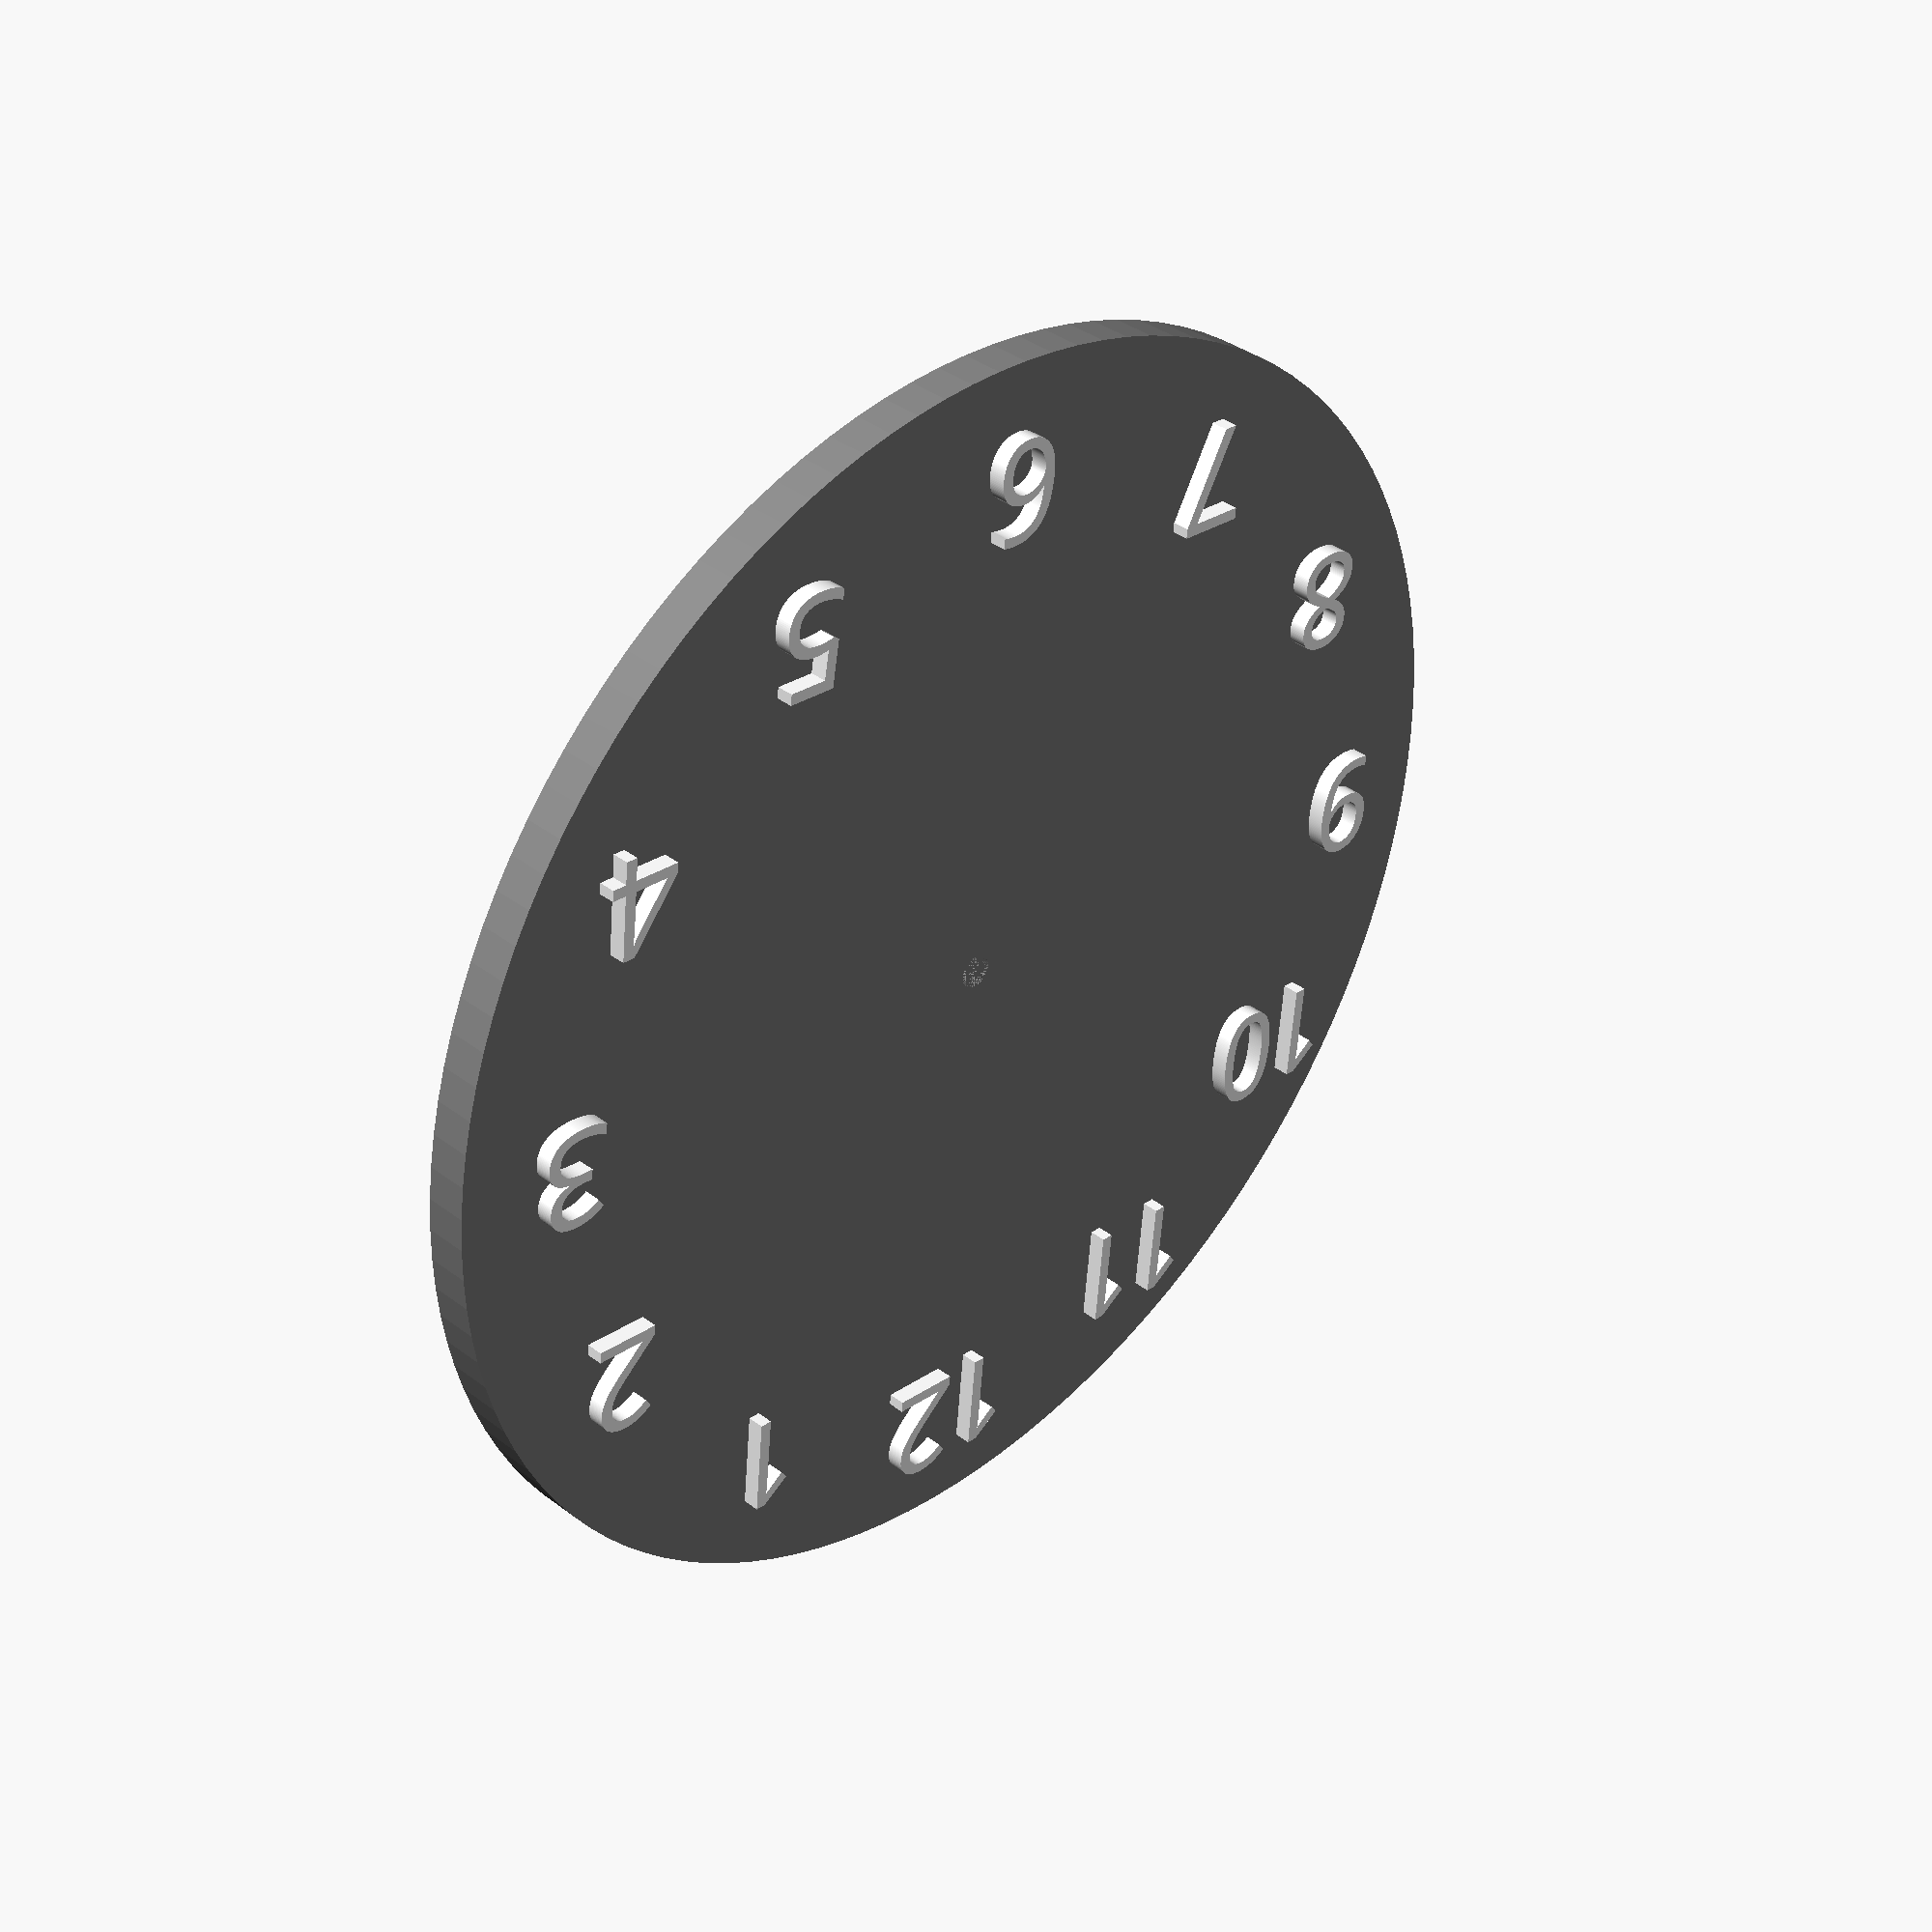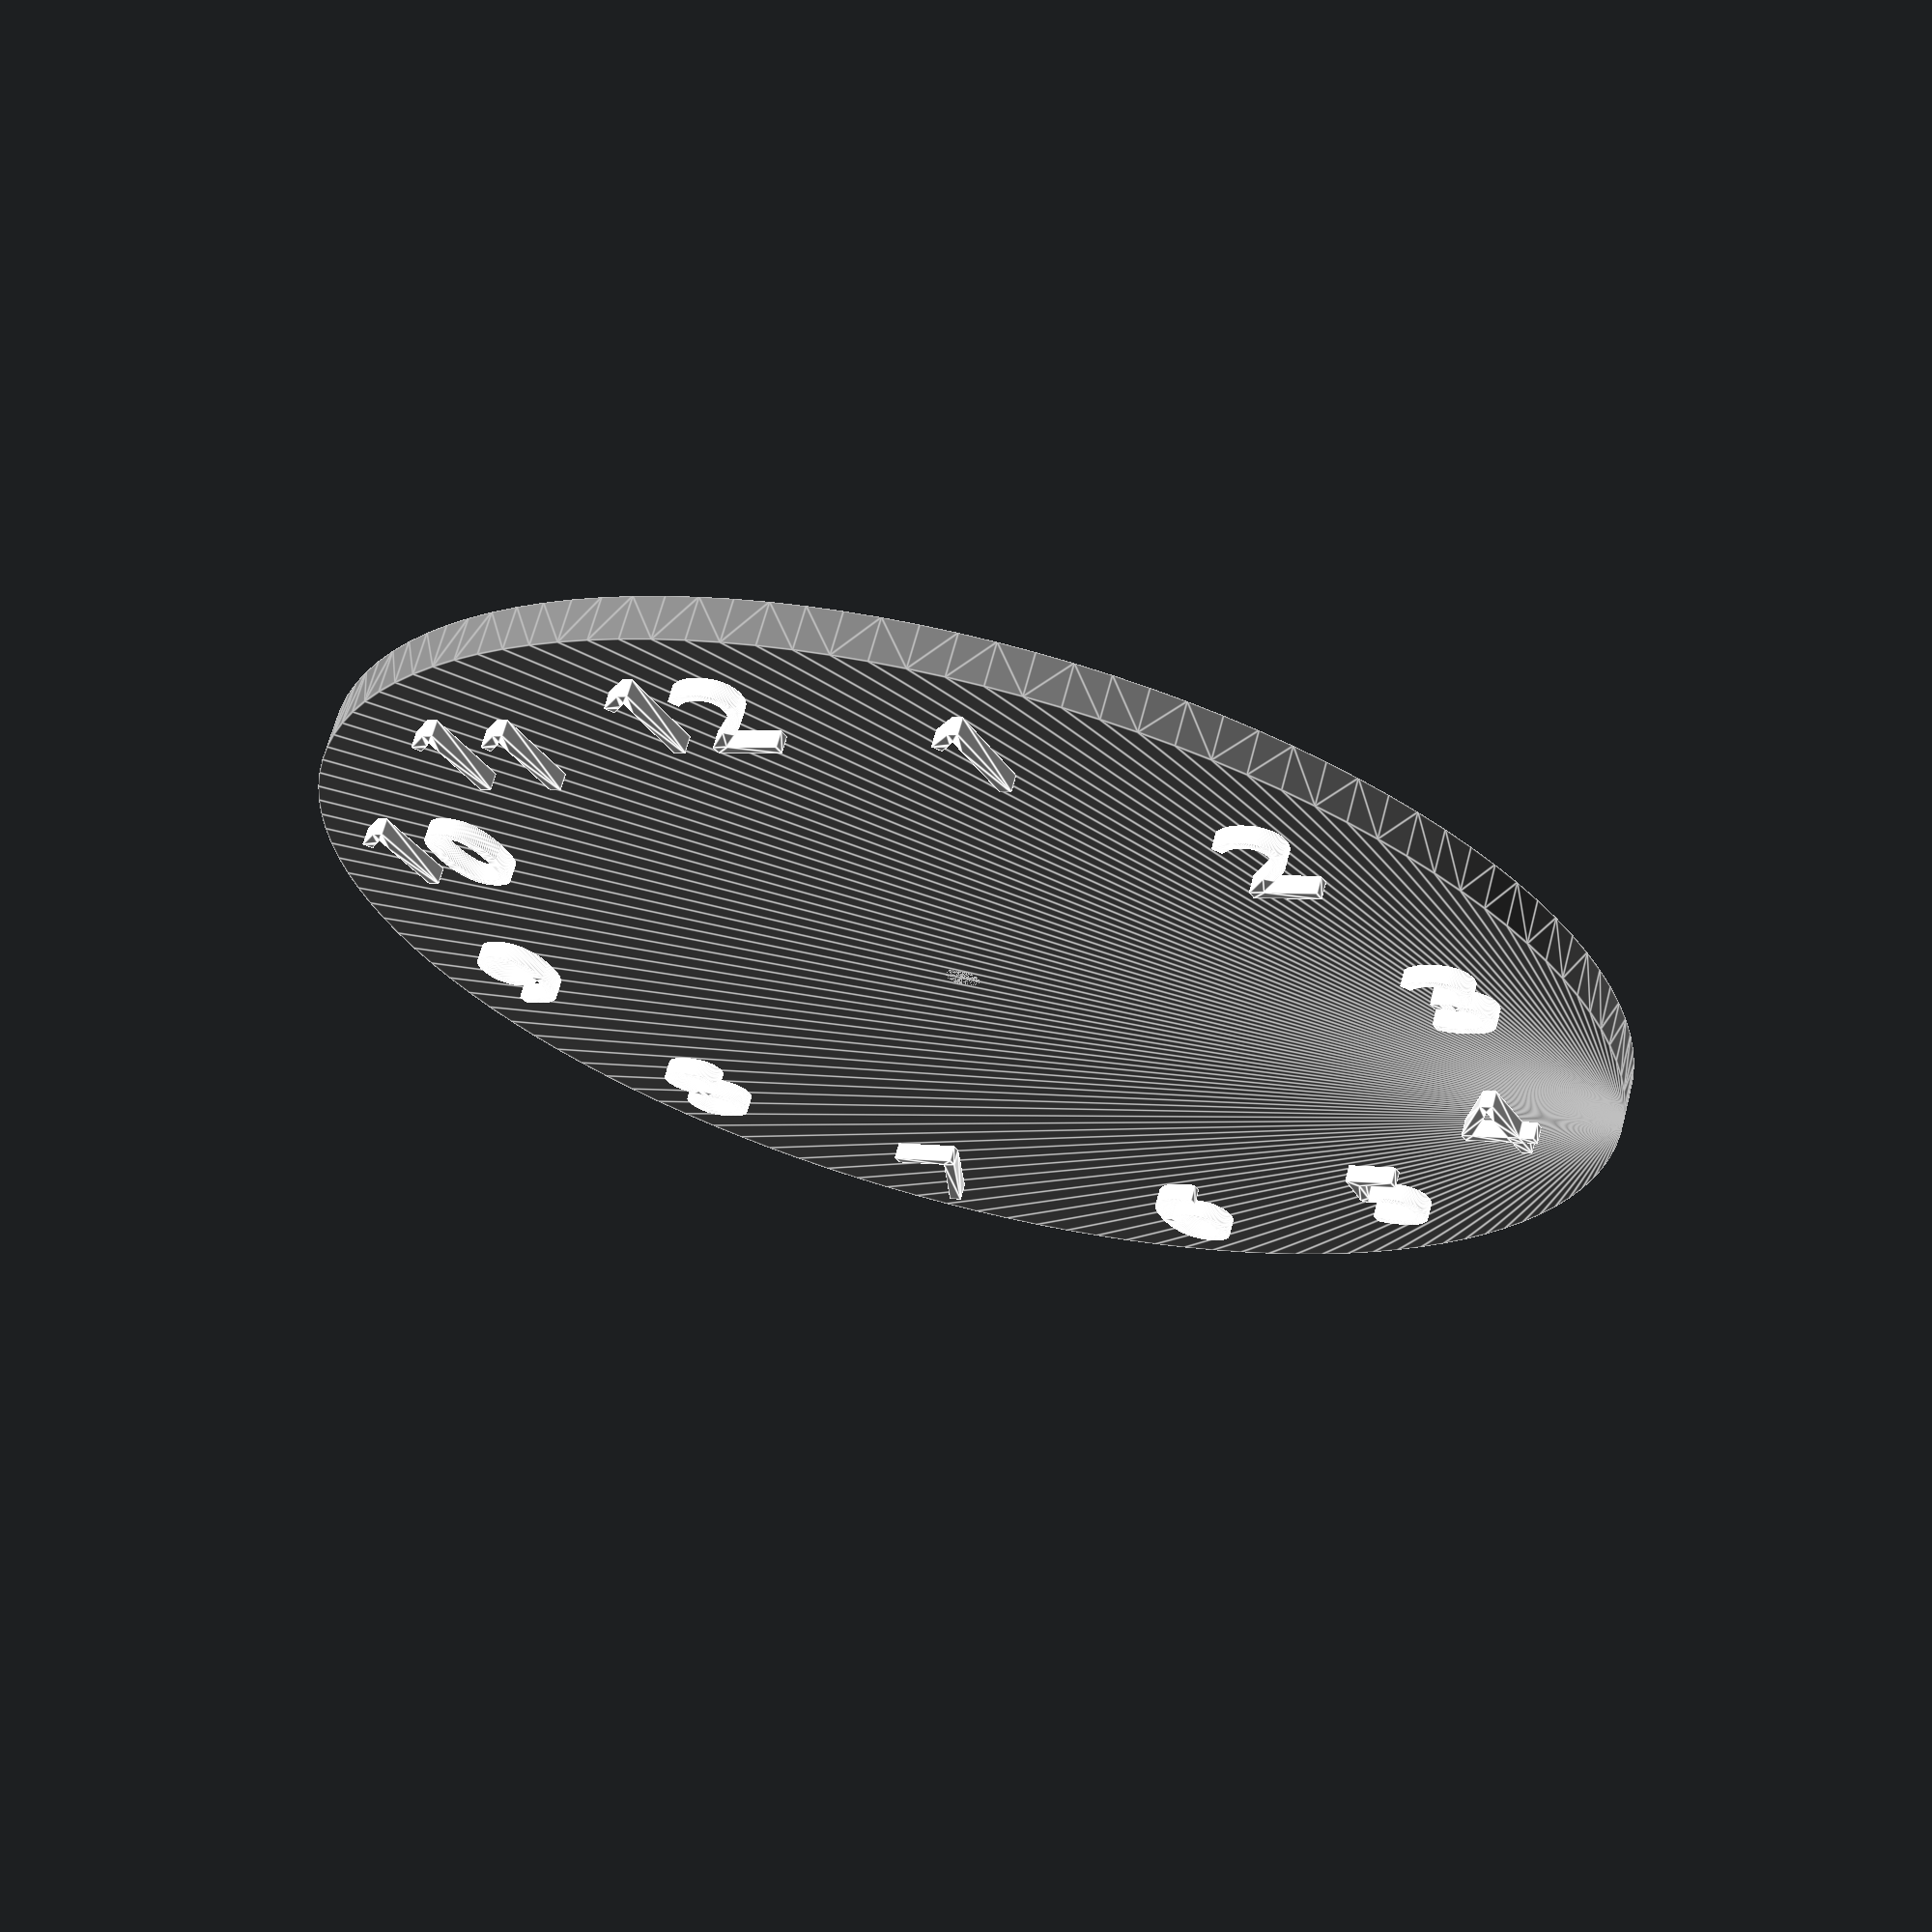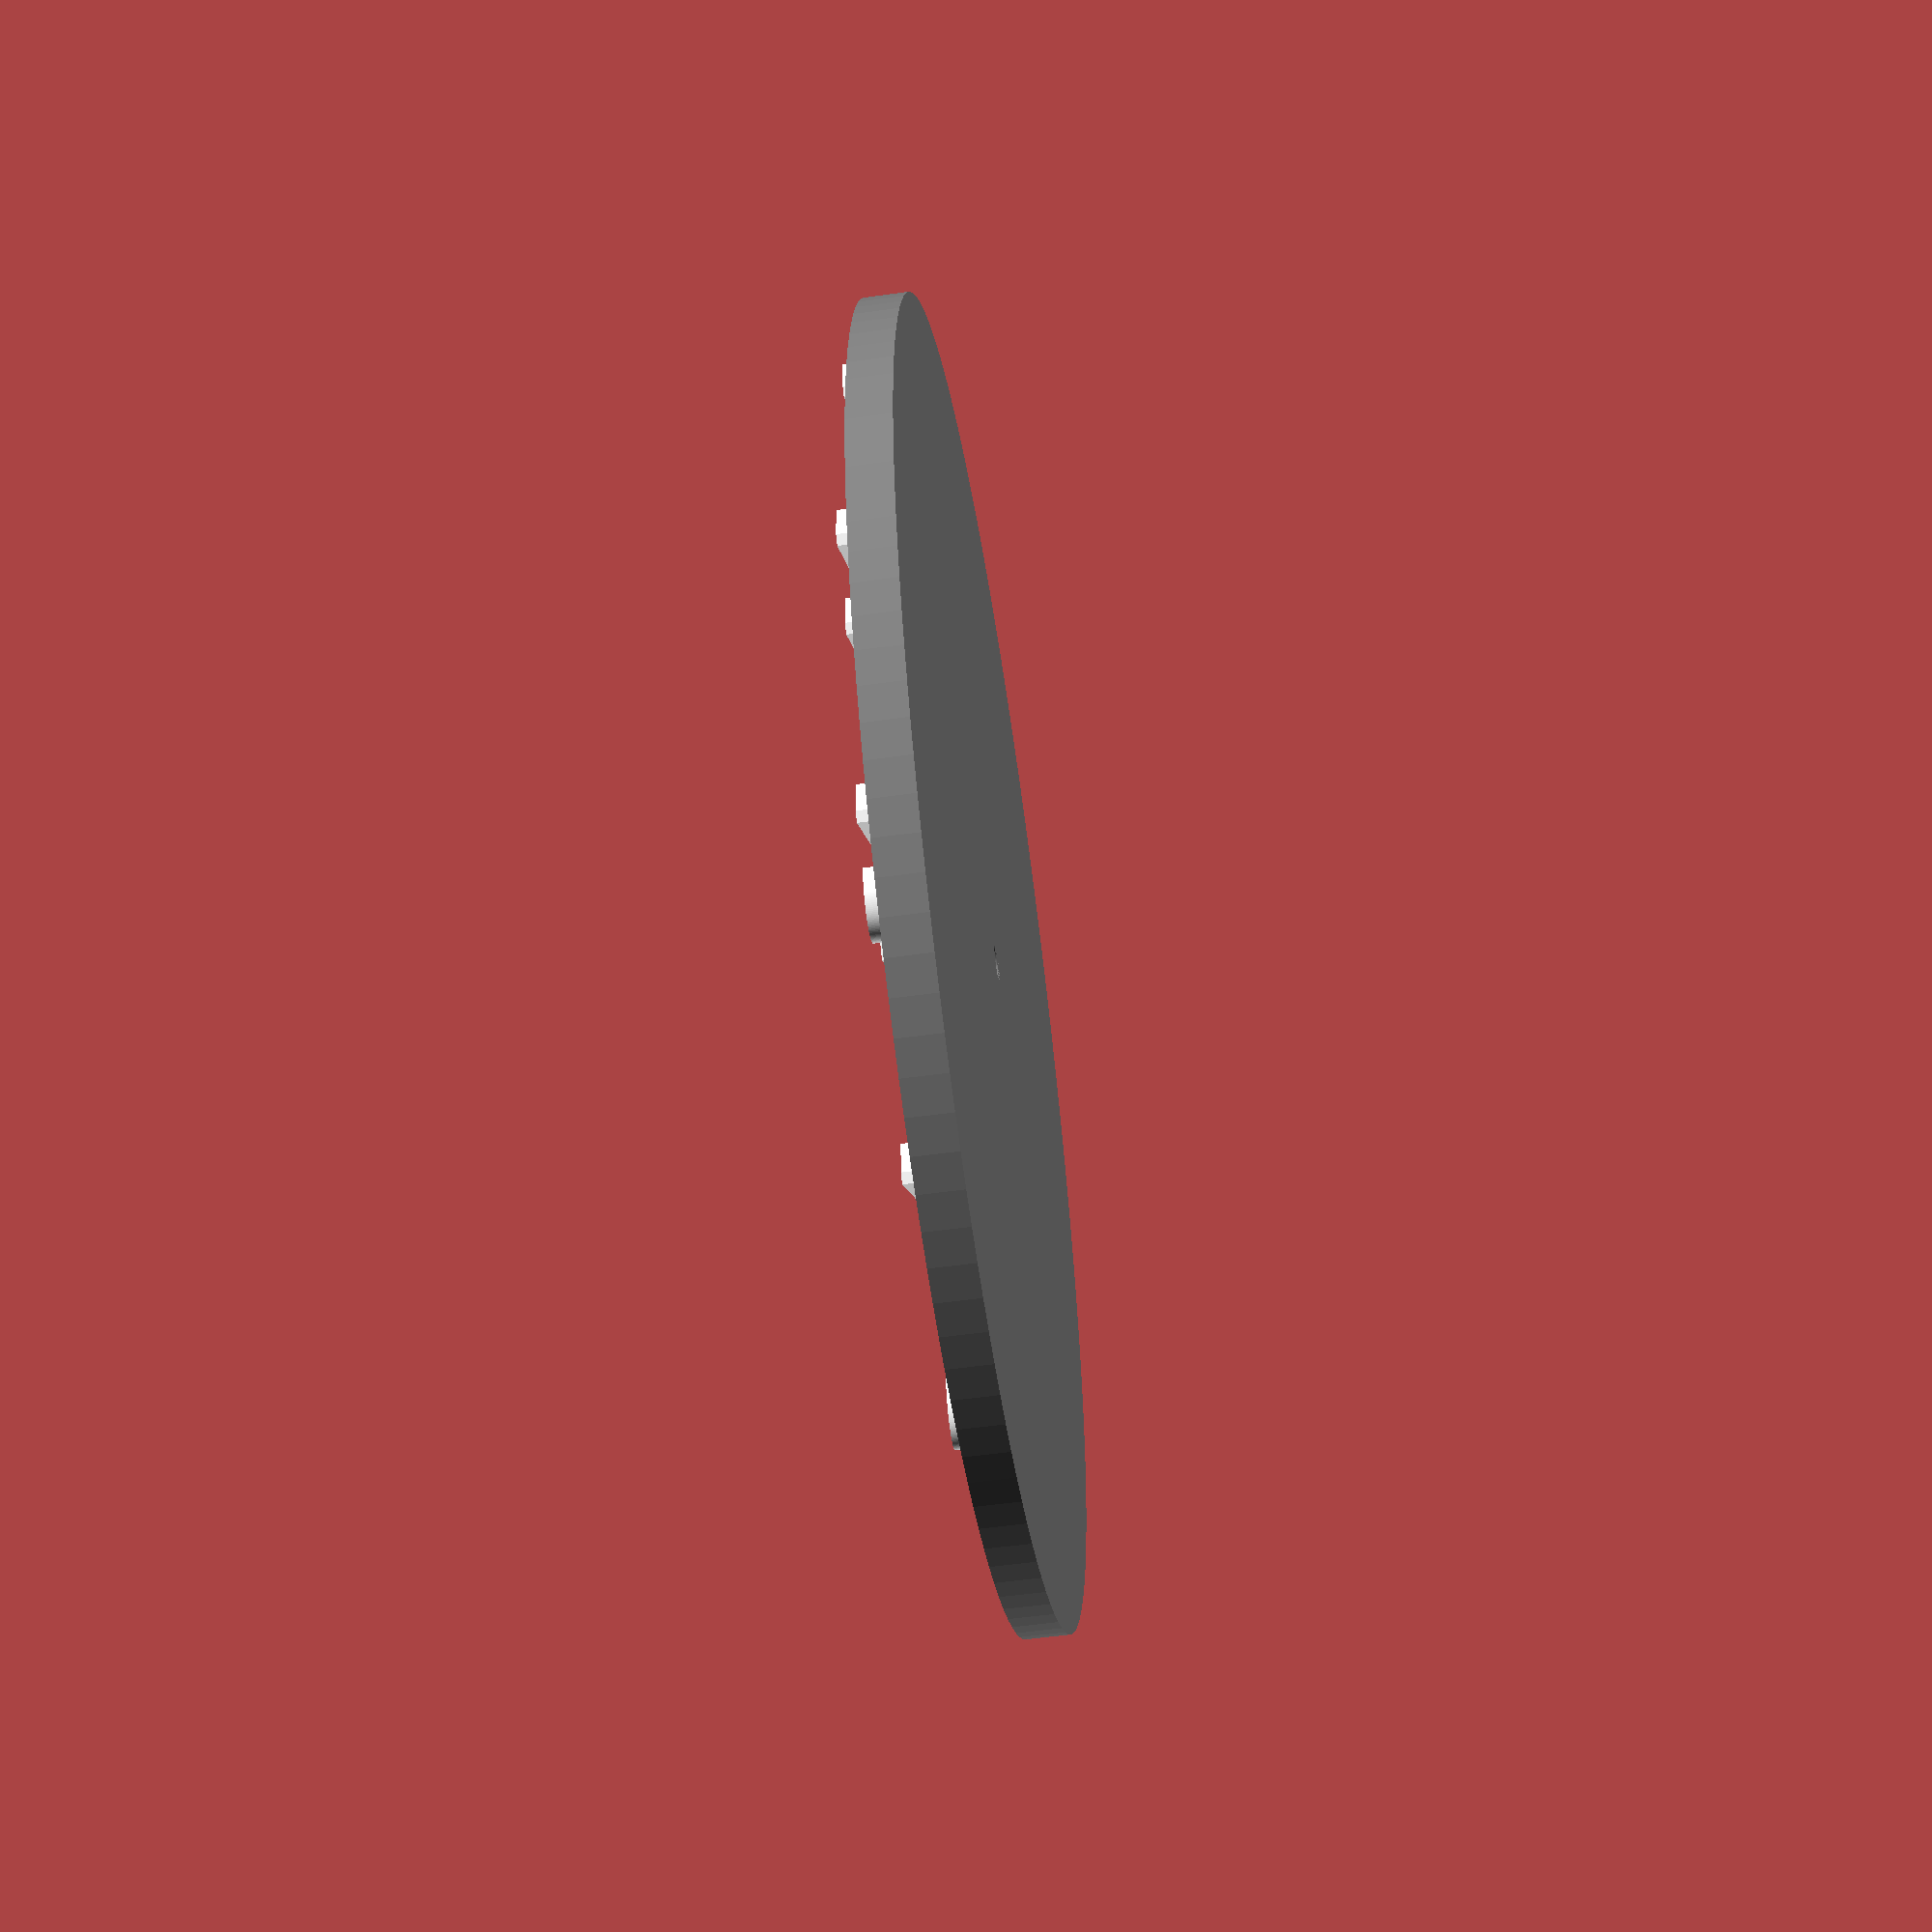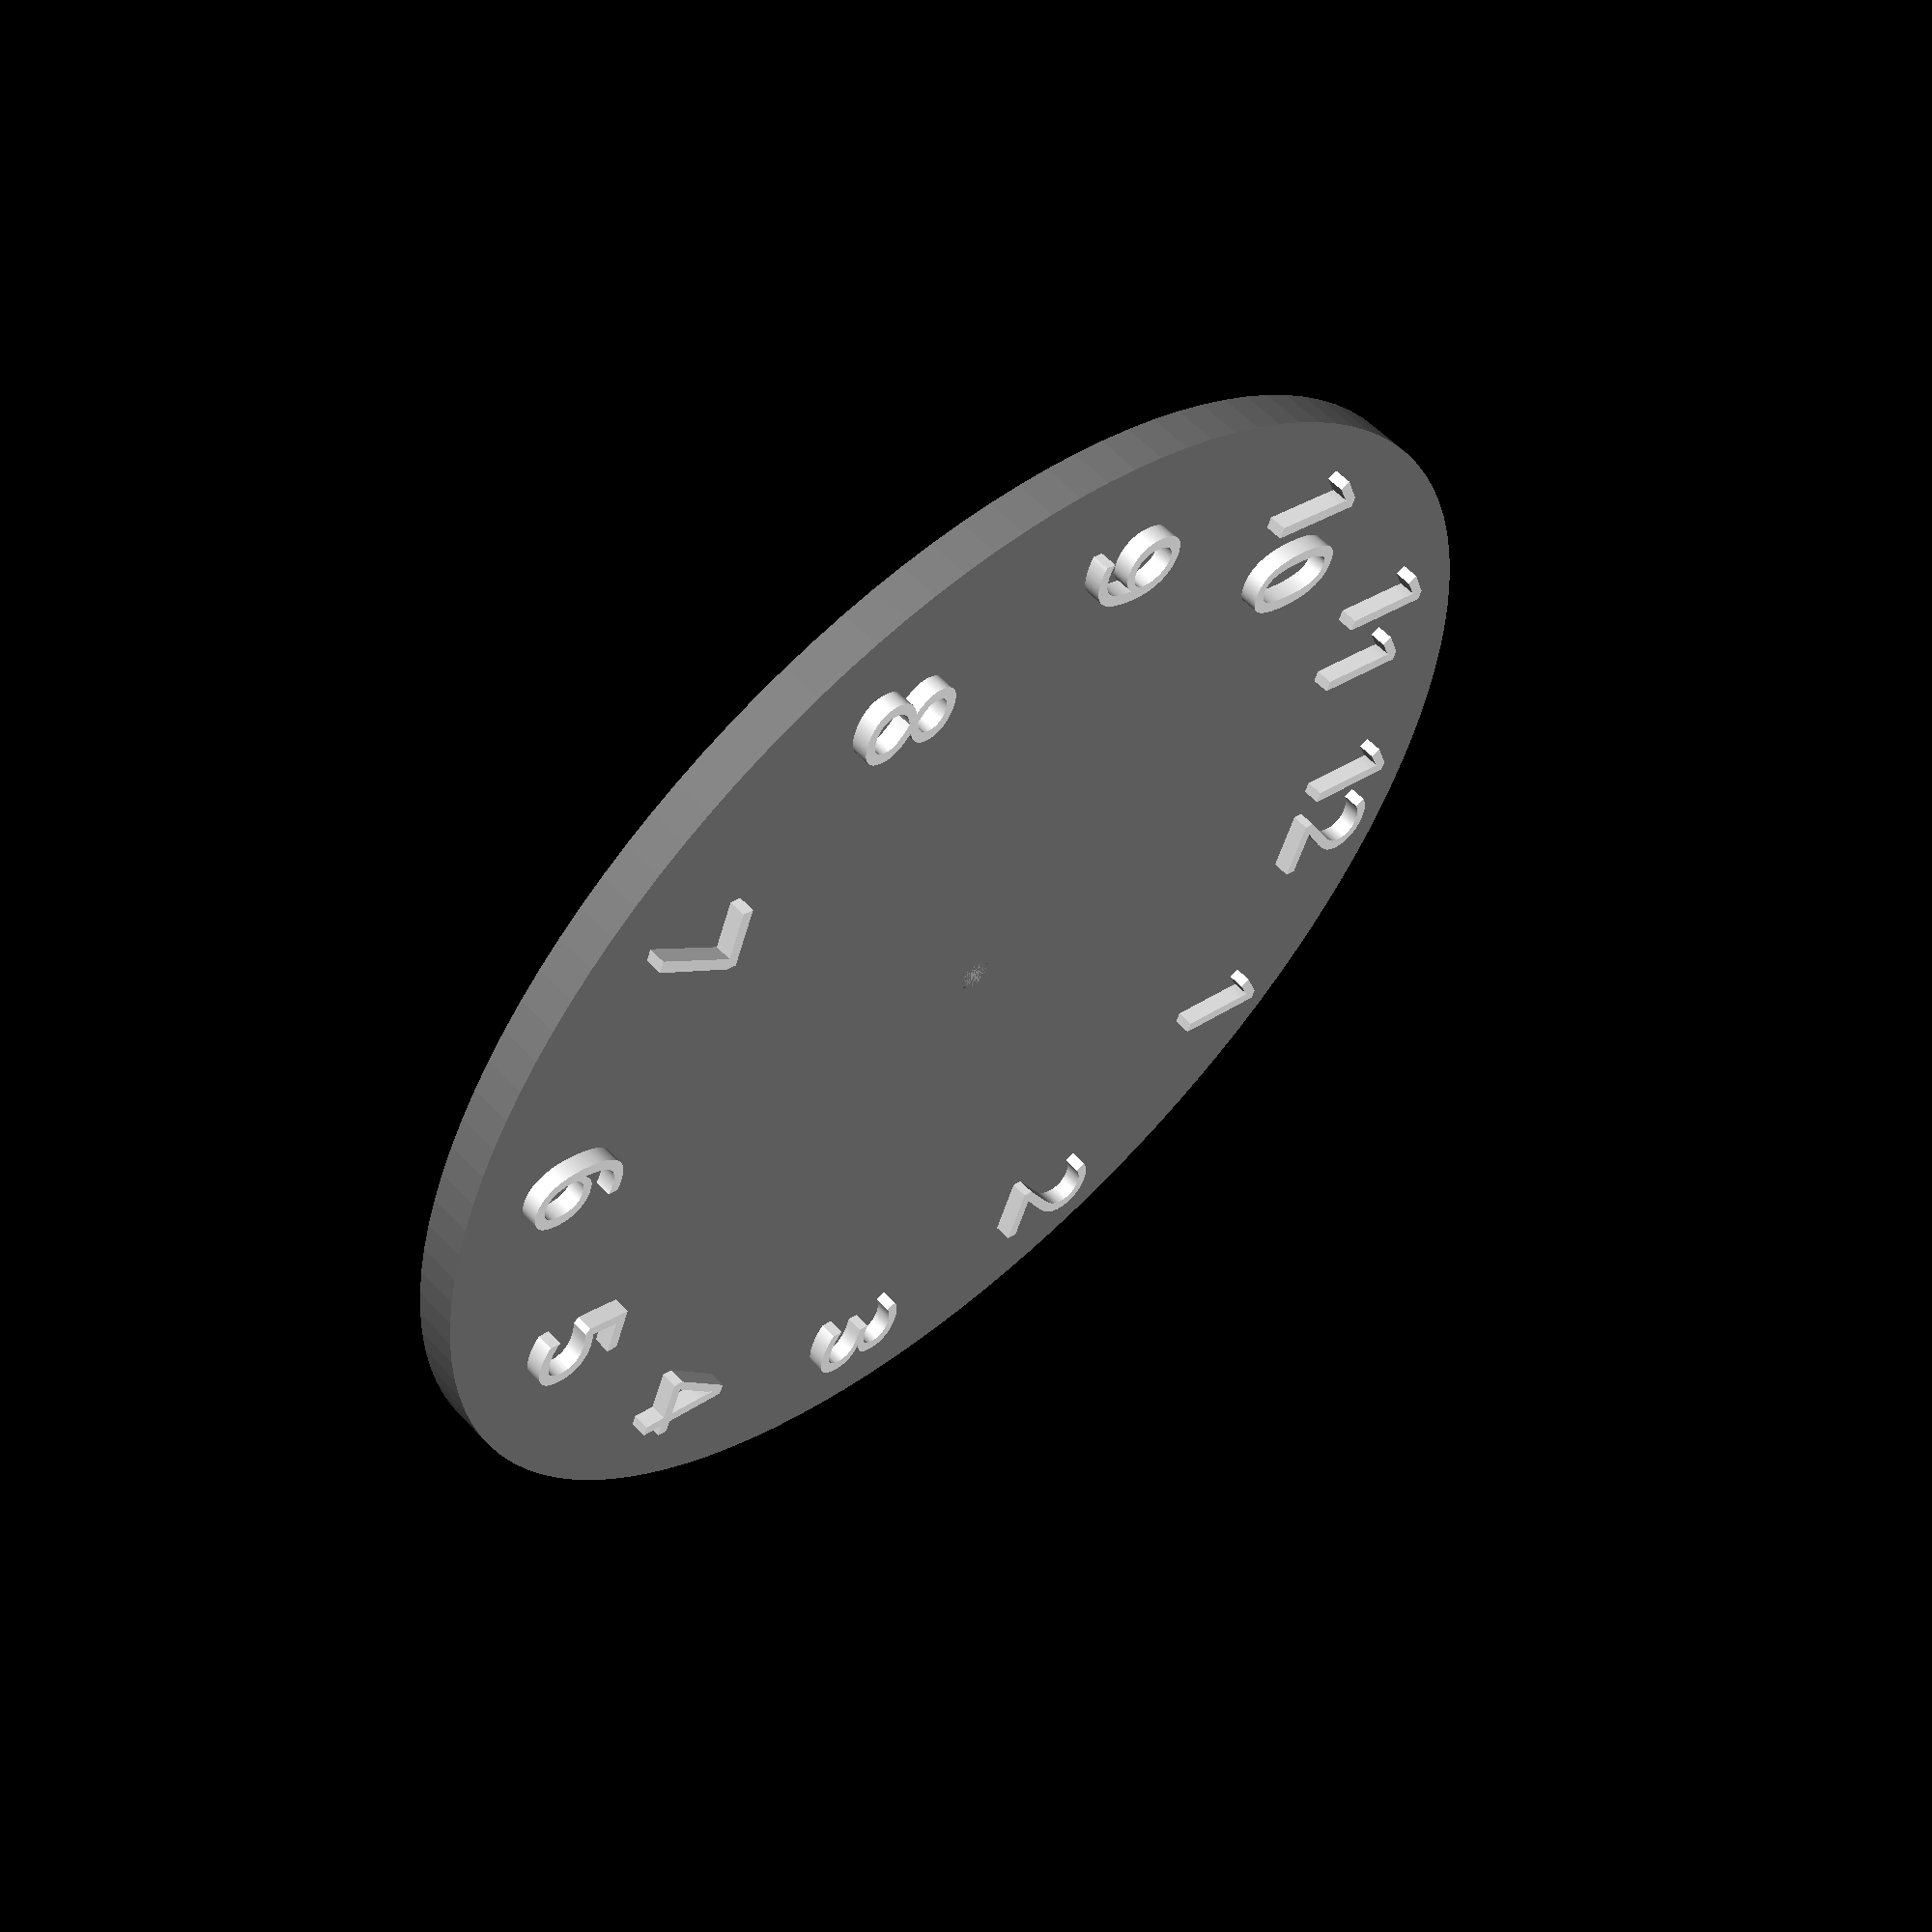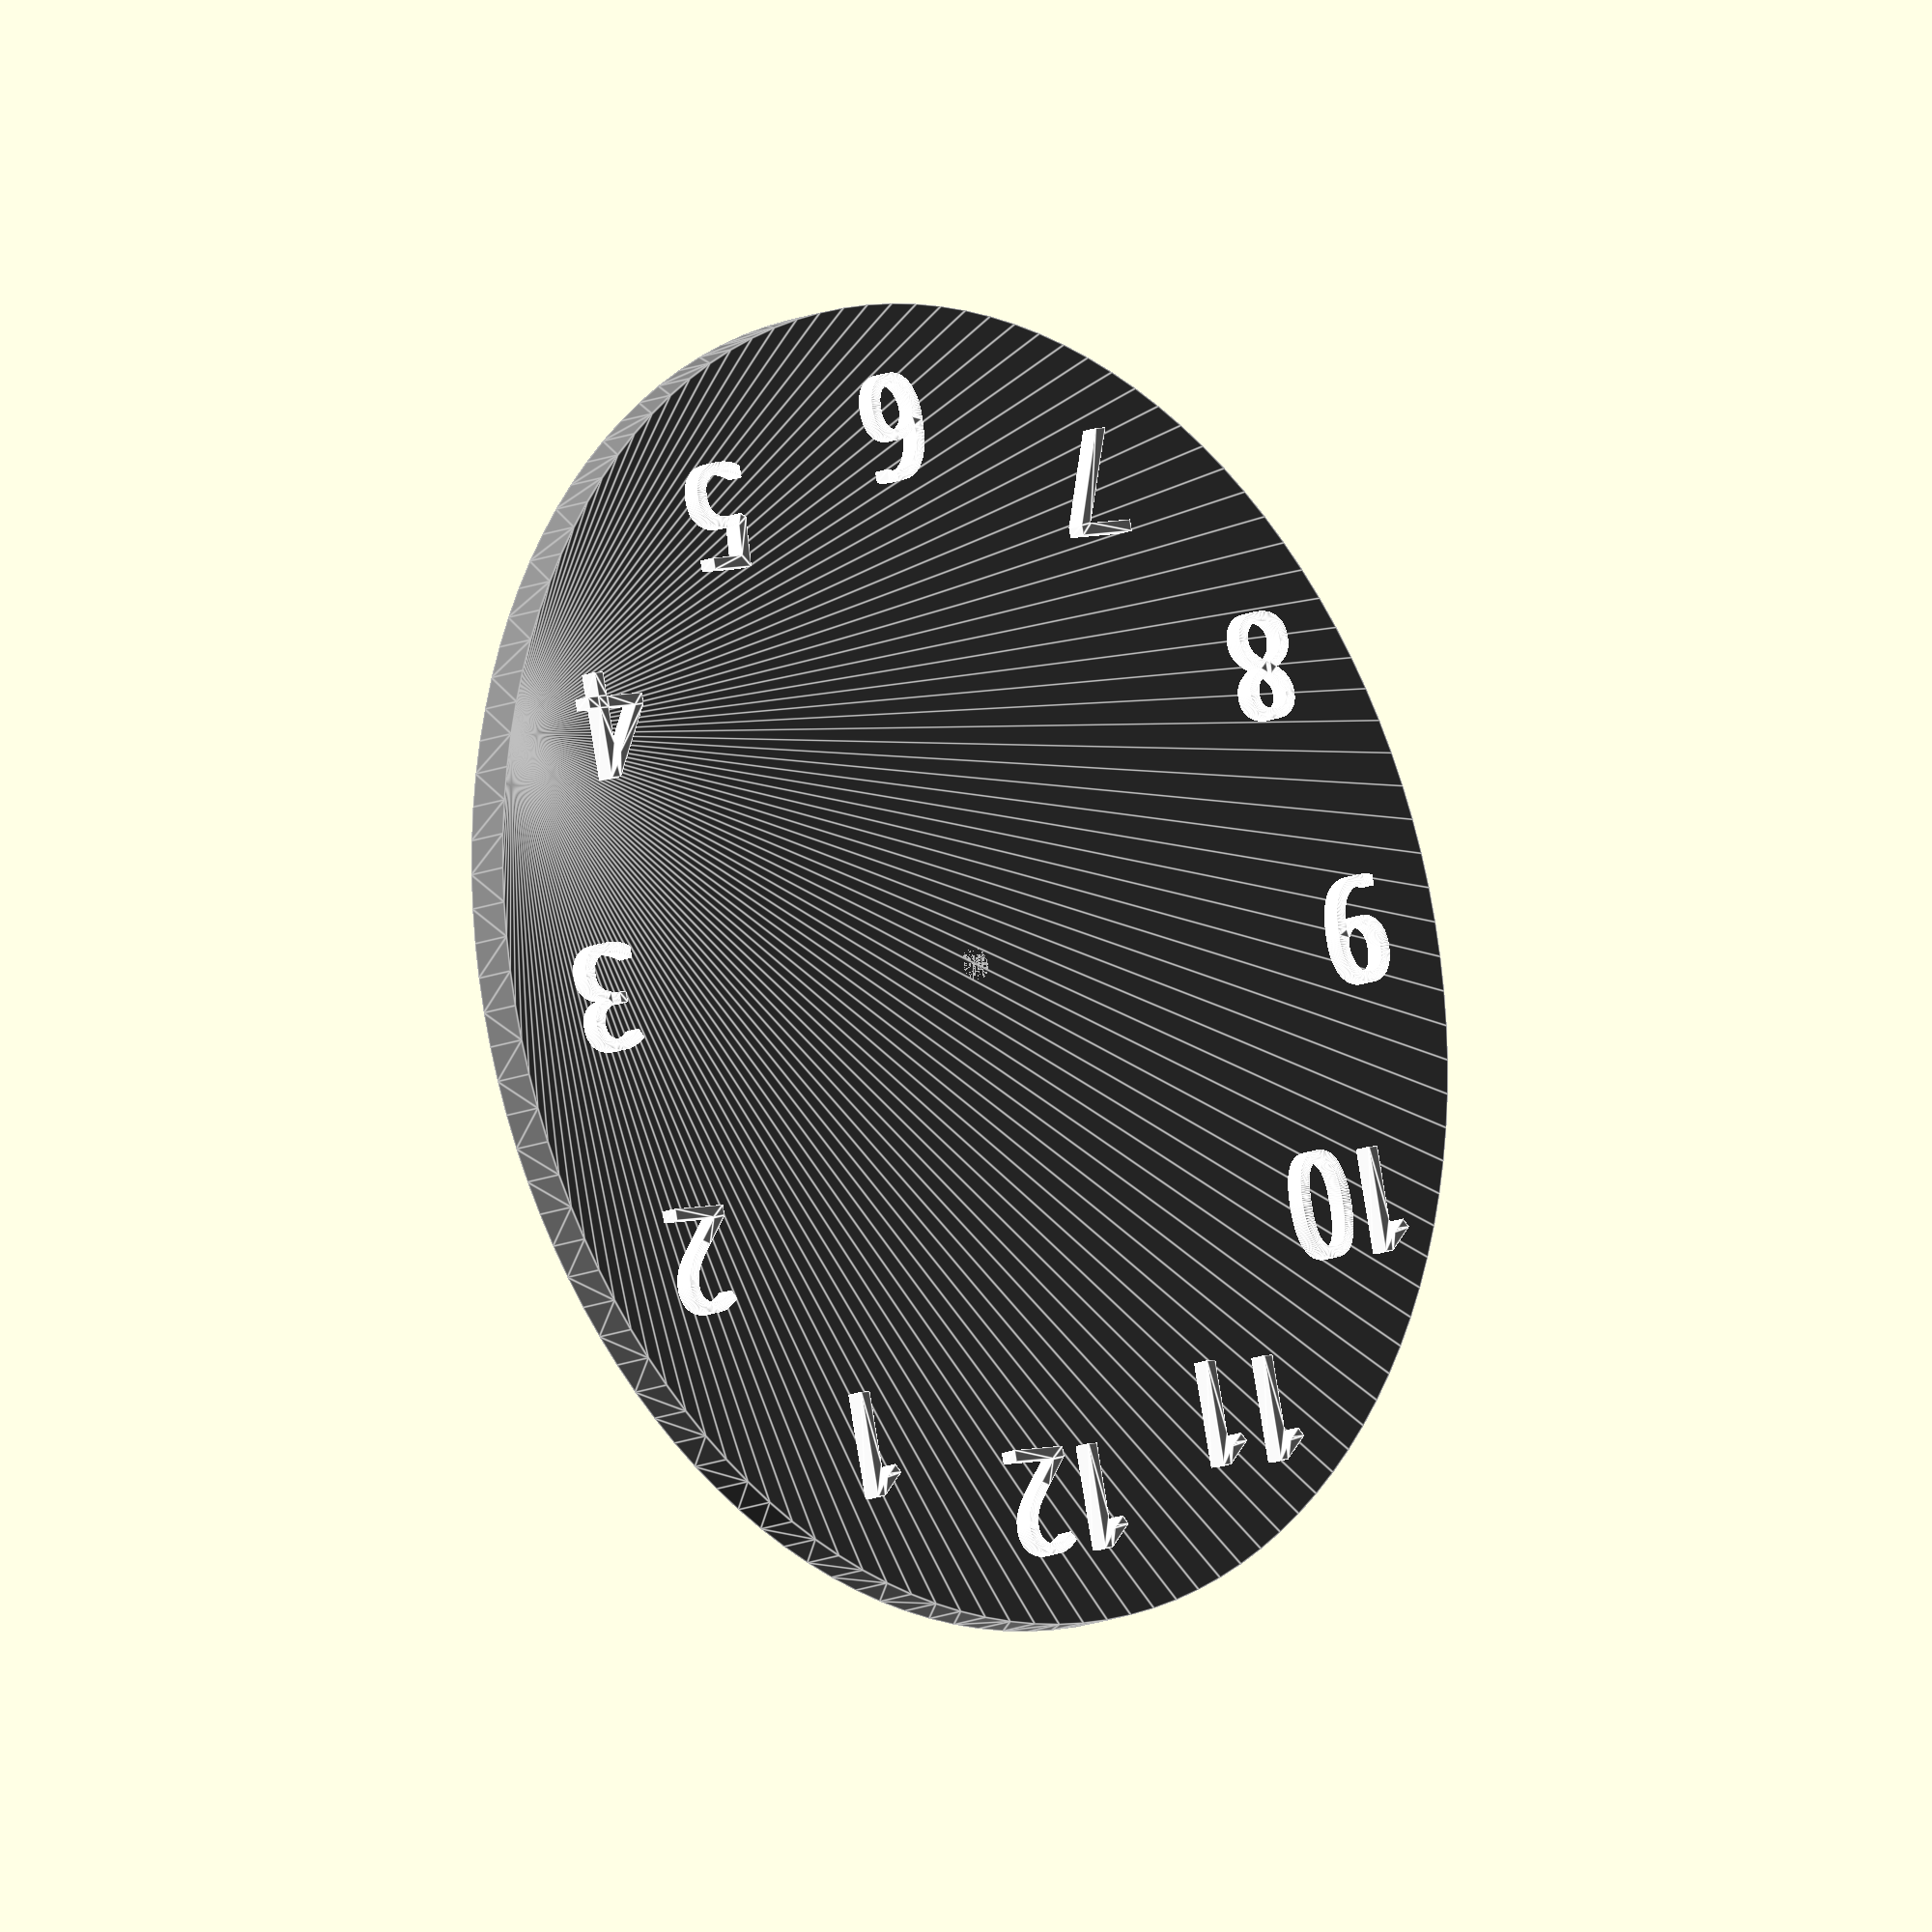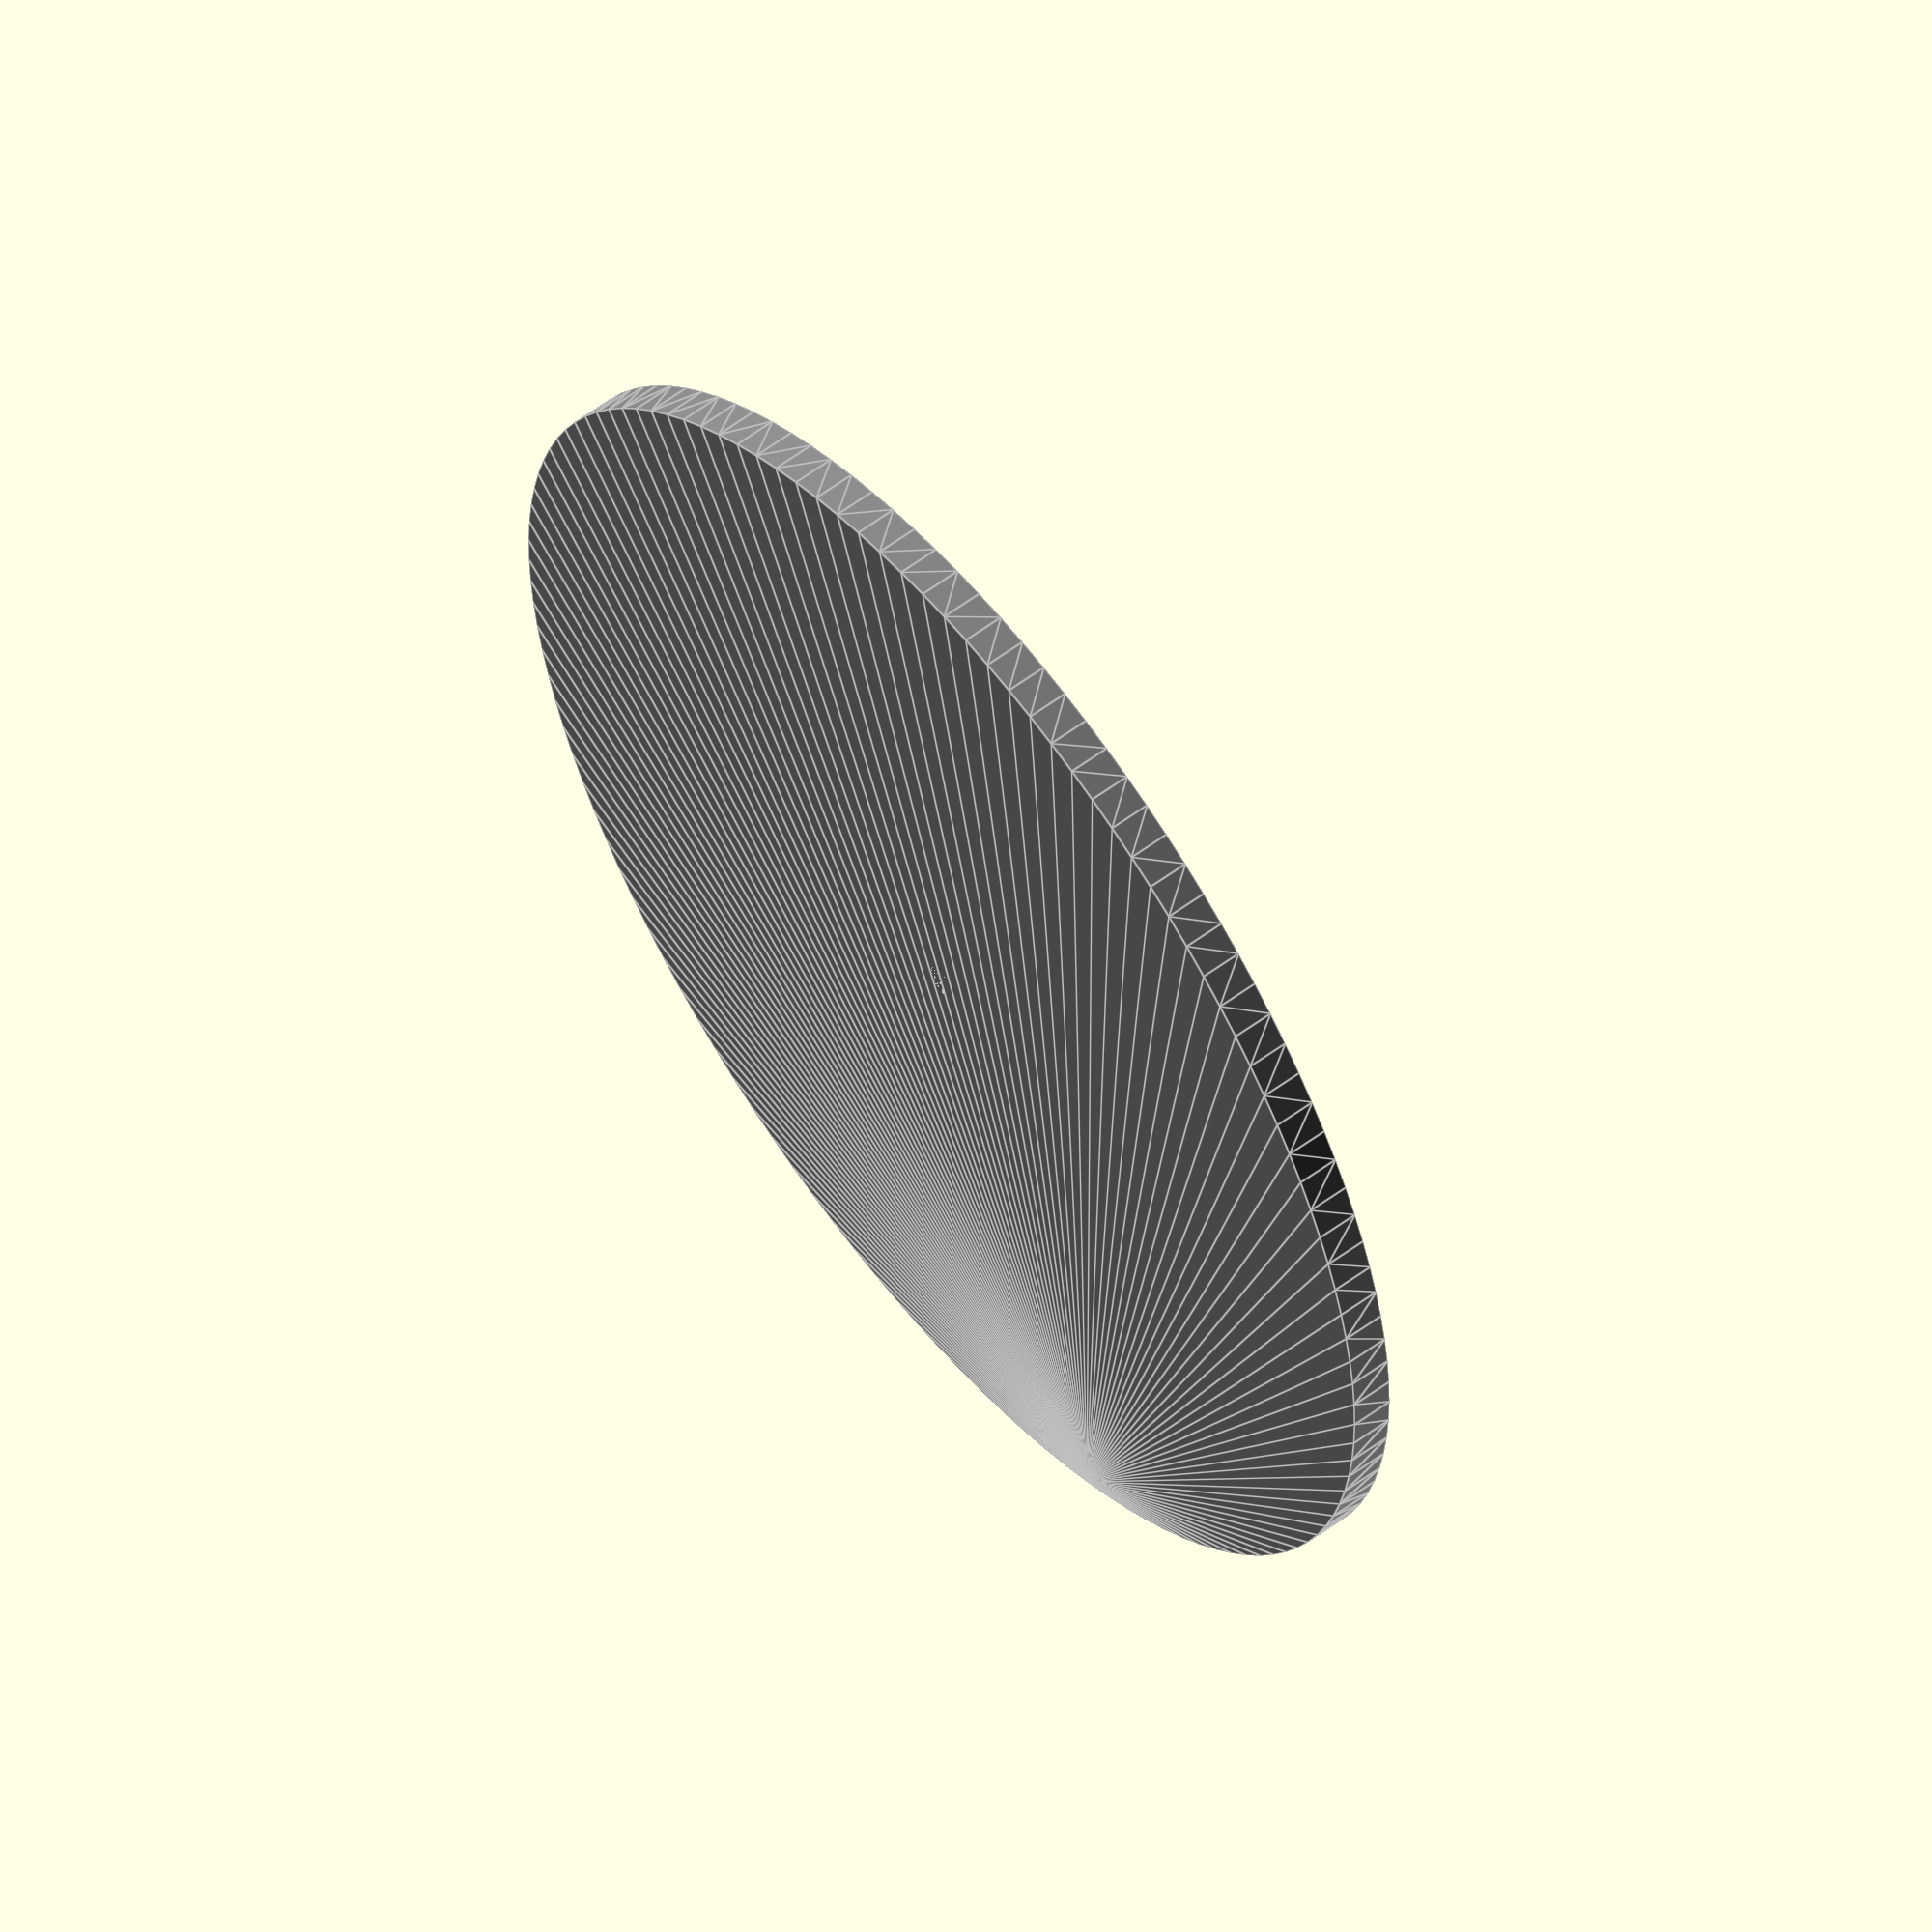
<openscad>
// Customizable Wall Clock
// Copyright: Olle Johansson 2018
// License: CC BY-SA

//CUSTOMIZER VARIABLES

/* [Clock] */

// Height in mm of clock face
height_of_clock = 5; // [5:50]

// Diameter in mm of clock face
diameter_of_clock = 150; // [100:300]

// Diameter in mm of center hole
diameter_of_hole = 4.0; // [3.0:0.1:10.0]

// Thickness in mm of walls
thickness_of_wall = 5; // [2:0.1:10]

// Width in mm of chamfer of clock edge
width_of_chamfer = 0; // [0:0.1:10]

/* [Hours] */

// Type of hour symbols
type_of_hours = "Numbers"; // [None, Numbers, Text, Roman]

// Raise or inset hours
raise_hours = "Raise"; // [Raise, Inset]

// Rotate hours
rotation_of_hours = "None"; // [None, Rotated, Angled]

// Height in mm of numbers
height_of_hours = 2; // [0.5:0.1:4]

// Distance in mm of numbers from edge
distance_of_hours = 5; // [5:20]

// Font size of numbers
size_of_hours = 12; // [5:20]

// Font of hour numbers
font_of_hours = "Gotham";

/* [Hour markers] */

// Type of hour markers
type_of_hour_markers = "Circle"; // [None, Circle, Line, Triangle In, Triangle Out]

// Width in mm of hour markers
width_of_markers = 5; // [1:20]

// Height (or diameter) in mm of hour markers
height_of_markers = 10; // [1:20]

// Distance in mm of markers from clock edge
distance_of_markers = 25; // [5:80]

/* [Hour texts] */

text_hour_one = "ett";
text_hour_two = "två";
text_hour_three = "tre";
text_hour_four = "fyra";
text_hour_five = "fem";
text_hour_six = "sex";
text_hour_seven = "sju";
text_hour_eight = "åtta";
text_hour_nine = "nio";
text_hour_ten = "tio";
text_hour_eleven = "elva";
text_hour_twelve = "tolv";

//CUSTOMIZER VARIABLES END

/* [Hidden] */

$fn = 120;

positions = [ for(angle = [30 : 30 : 360]) angle ];
hours_text = [
    text_hour_one,
    text_hour_two,
    text_hour_three,
    text_hour_four,
    text_hour_five,
    text_hour_six,
    text_hour_seven,
    text_hour_eight,
    text_hour_nine,
    text_hour_ten,
    text_hour_eleven,
    text_hour_twelve
];
roman_numerals = [
    "I", "II", "III", "IV", "V", "VI",
    "VII", "VIII", "IX", "X", "XI", "XII"
];

function hour_text(hour) = hours_text[hour - 1];
function hour_roman(hour) = roman_numerals[hour - 1];

/* ** Utility modules ** */

module circled_pattern(number) {
    rotation_angle = 360 / number;
    last_angle = 360 - rotation_angle;
    for(rotation = [rotation_angle : rotation_angle : 360])
        rotate([0, 0, rotation])
        children();
}

/* ** Clock base ** */

module center_hole() {
    cylinder(h = height_of_clock, d = diameter_of_hole);
}

module backside() {
    cylinder(
        h = height_of_clock - thickness_of_wall,
        d = diameter_of_clock  - thickness_of_wall * 2);
}

module clock_base() {
    difference() {
        hull() {
            cylinder(h = height_of_clock, d = diameter_of_clock - width_of_chamfer);
            cylinder(h = height_of_clock - width_of_chamfer, d = diameter_of_clock);
        }
        
        center_hole();
        backside();
    }
}

/* ** Clock face ** */

function rotation_angle(hour) = (rotation_of_hours == "None")
    ? 270 + positions[hour - 1]
    : (rotation_of_hours == "Rotated")
        ? 270 : 0;

module clock_face() {
    union() {
        if (type_of_hours != "None") hours();
        if (type_of_hour_markers != "None") hour_markers();
    }
}

module hour_text(hour, size, font) {
    if (type_of_hours == "Roman")
        text(roman_numerals[hour - 1], size = size, font = font, halign = "center", valign = "center");
    else if (type_of_hours == "Text")
        text(hour_text(hour), size = size, font = font, halign = "center", valign = "center");
    else text(str(hour), size = size, font = font, halign = "center", valign = "center");
}

module hours() {
    for (hour = [1:12]) {
        hour_offset = size_of_hours * 0.75;
        rotate([0, 0, -positions[hour - 1]])
        translate([diameter_of_clock / 2  - distance_of_hours - hour_offset, 0, height_of_clock])
        rotate([0, 0, rotation_angle(hour)])
        linear_extrude(height_of_hours)
        hour_text(hour, size_of_hours, font_of_hours);
    }
}

module hour_marker() {
    if (type_of_hour_markers == "Circle")
        scale([1, width_of_markers / height_of_markers, 1])
        cylinder(h = height_of_hours, d = height_of_markers);
    else if (type_of_hour_markers == "Line")
        square(size = [height_of_markers, width_of_markers], center = true);
    else if (type_of_hour_markers == "Triangle In")
        polygon(points = [
            [height_of_markers / 2, - width_of_markers / 2],
            [height_of_markers / 2, width_of_markers / 2],
            [-height_of_markers / 2, 0]]);
    else if (type_of_hour_markers == "Triangle Out")
        polygon(points = [
            [-height_of_markers / 2, - width_of_markers / 2],
            [-height_of_markers / 2, width_of_markers / 2],
            [height_of_markers / 2, 0]]);
}

module hour_markers() {
    circled_pattern(12) {
        translate([diameter_of_clock / 2 - distance_of_markers - height_of_markers / 2, 0, height_of_clock])
        linear_extrude(height_of_hours)
        hour_marker();
    }
}

/* ** Main object ** */

module clock() {
    if (raise_hours == "Raise") {
        union() {
            color("gray") clock_base();
            color("white") clock_face();
        }
    } else {
        difference() {
            clock_base();
            
            translate([0, 0, -height_of_hours])
            clock_face();
        }
    }
}

clock();
</openscad>
<views>
elev=143.8 azim=275.6 roll=225.2 proj=p view=solid
elev=292.9 azim=241.7 roll=14.8 proj=p view=edges
elev=234.7 azim=224.7 roll=81.6 proj=p view=wireframe
elev=302.7 azim=19.9 roll=317.7 proj=p view=wireframe
elev=13.4 azim=76.8 roll=314.9 proj=o view=edges
elev=303.4 azim=350.6 roll=231.9 proj=o view=edges
</views>
